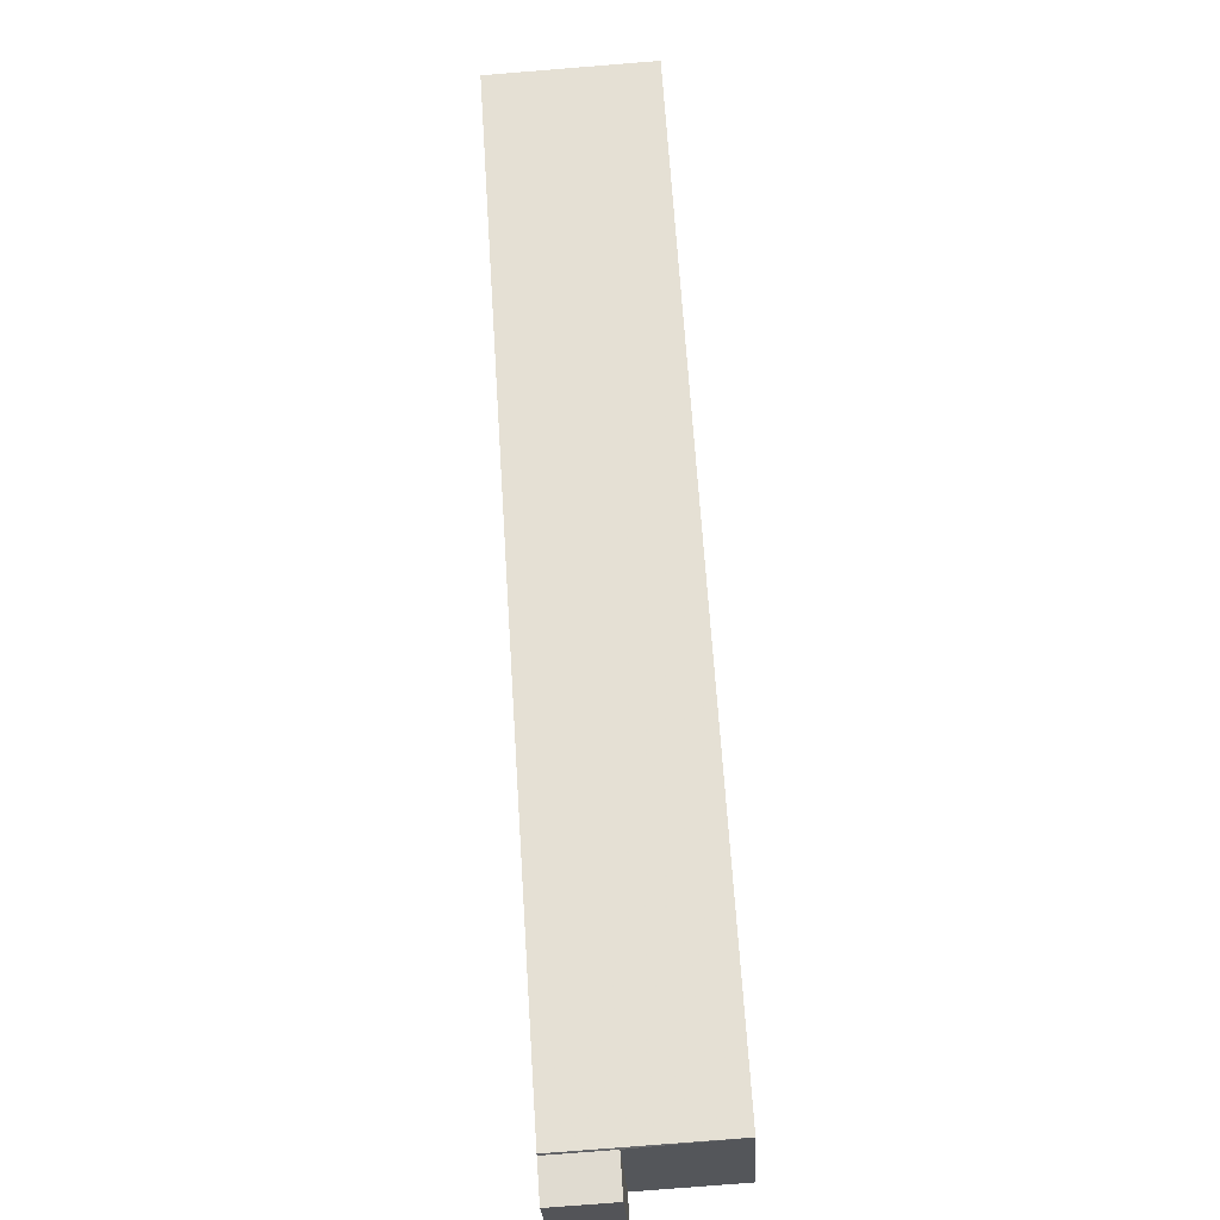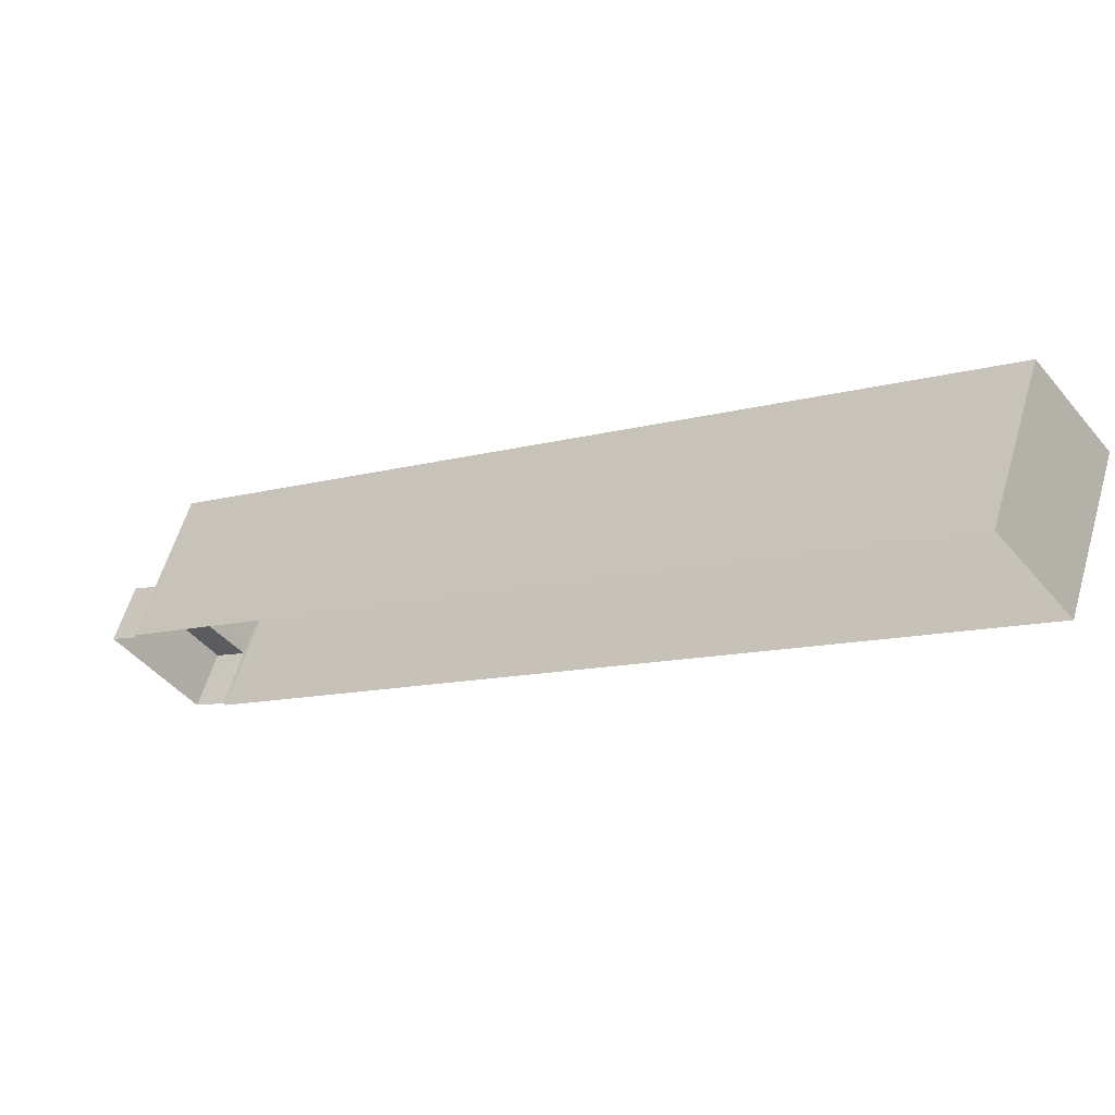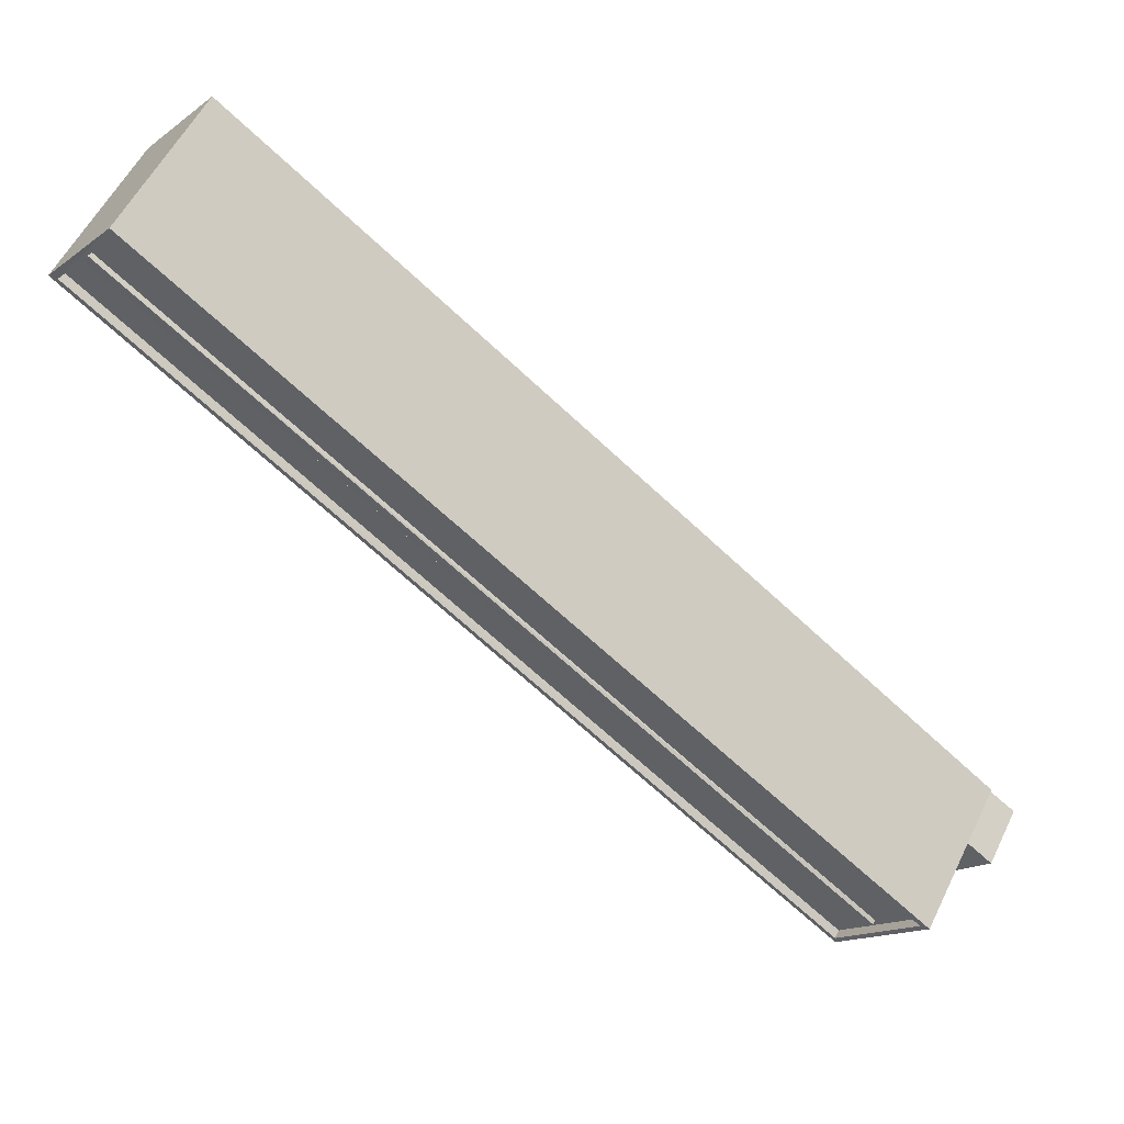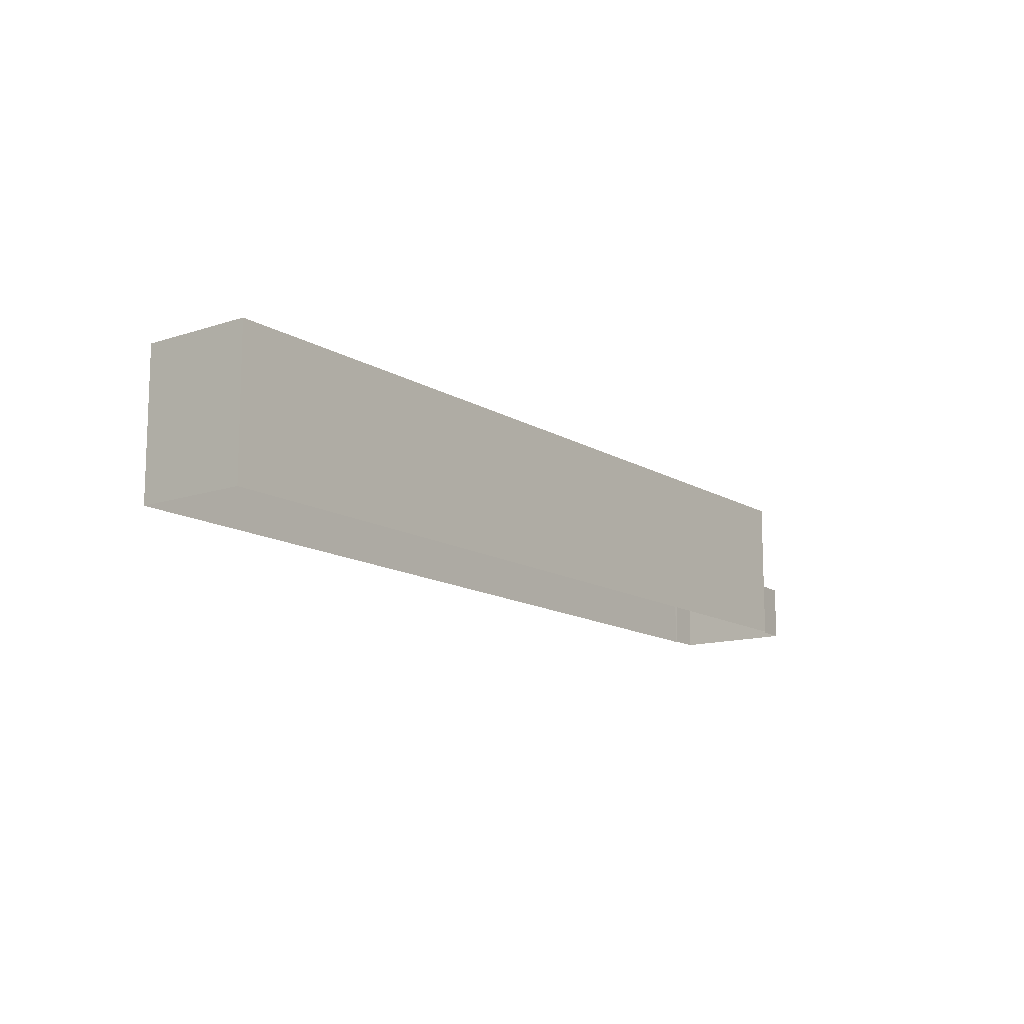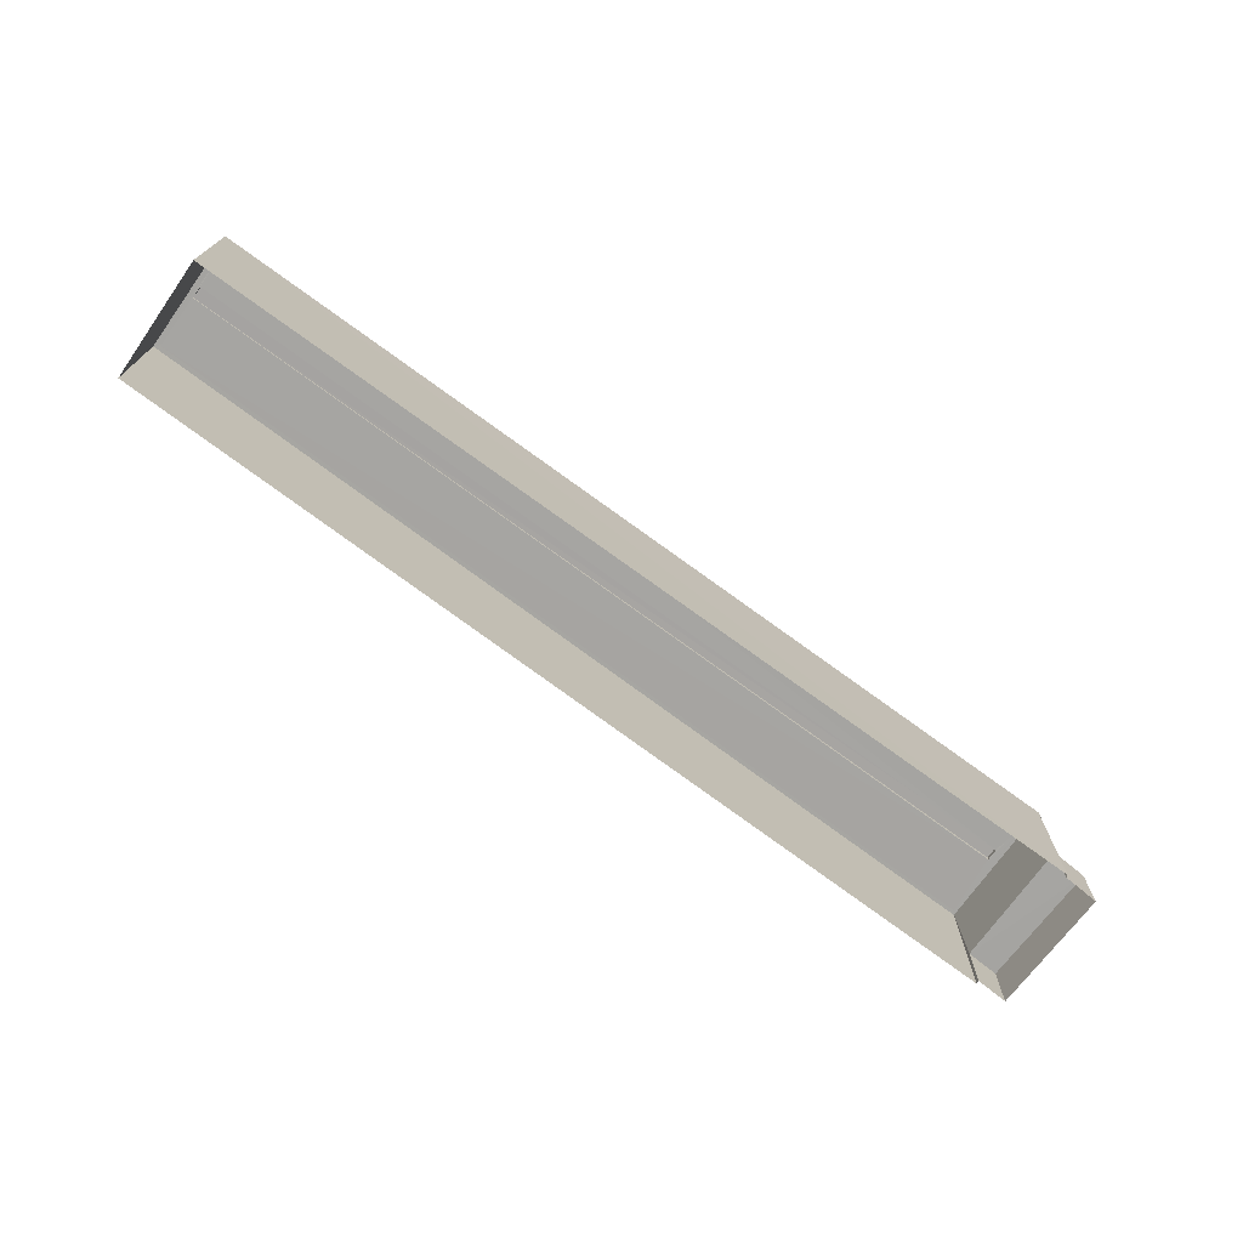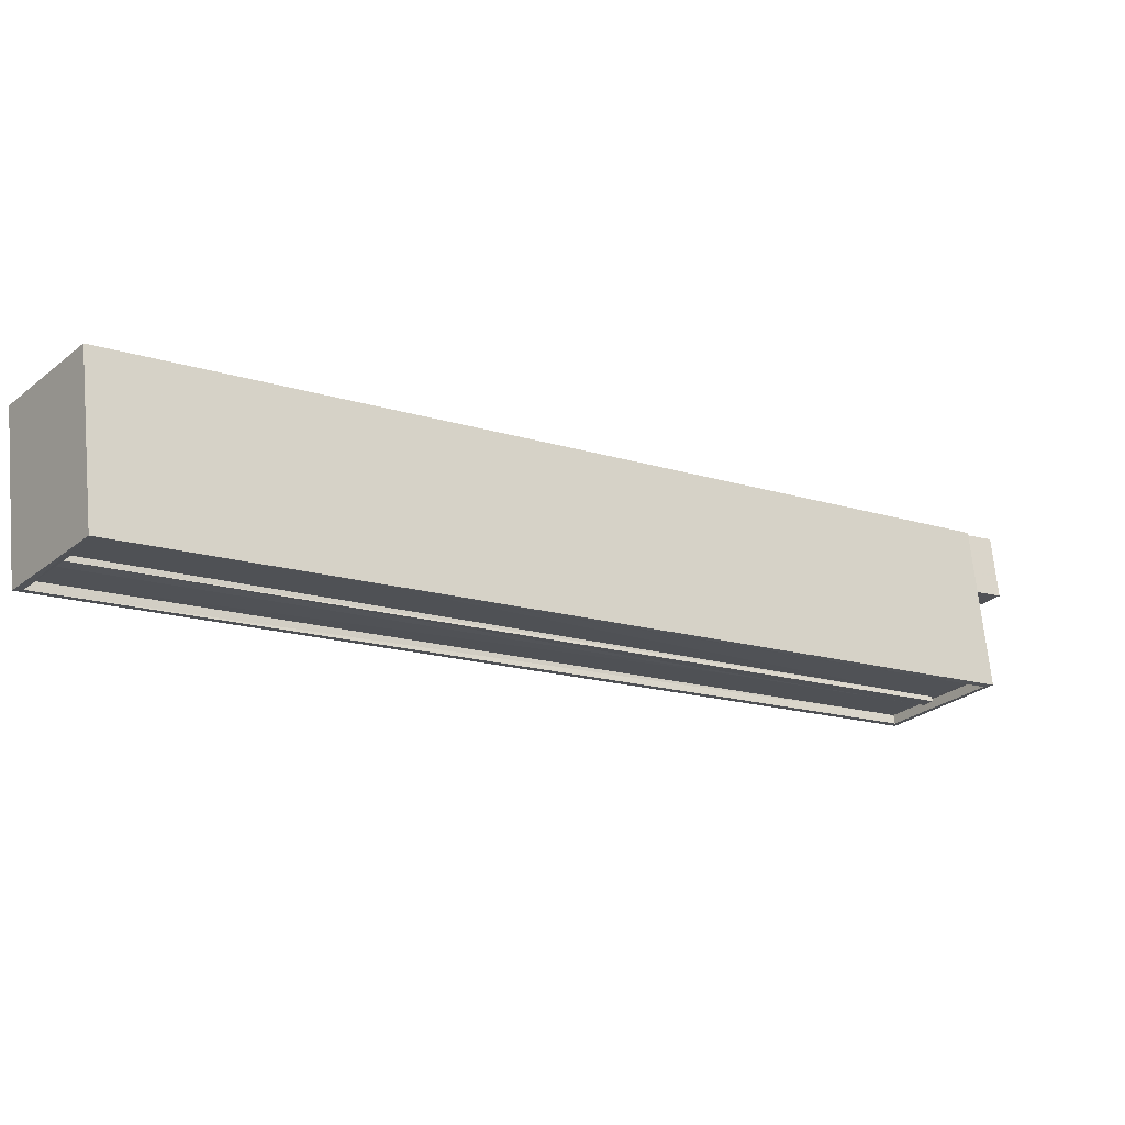
<metadata>
{"format":"obj","ext":"obj","renderer":"f3d","projection":"perspective","resolution":1024,"background":"white","views":[{"elev":-78.4,"azim":-85.4,"up":"+Y"},{"elev":60.0,"azim":-163.5,"up":"+Y"},{"elev":56.6,"azim":26.1,"up":"+Y"},{"elev":-13.2,"azim":-90.7,"up":"+Z"},{"elev":-73.5,"azim":-73.3,"up":"+Z"},{"elev":68.8,"azim":-5.4,"up":"+Y"}]}
</metadata>
<code>
v 1.2e+05 7.867e+05 18.88
v 1.2e+05 7.867e+05 18.88
v 1.2e+05 7.867e+05 18.86
v 1.2e+05 7.867e+05 18.86
v 1.2e+05 7.867e+05 18.86
v 1.2e+05 7.867e+05 18.86
v 1.2e+05 7.867e+05 18.86
v 1.2e+05 7.867e+05 18.85
v 1.2e+05 7.867e+05 21.63
v 1.2e+05 7.867e+05 21.63
v 1.2e+05 7.867e+05 21.63
v 1.2e+05 7.867e+05 21.63
v 1.2e+05 7.867e+05 26.16
v 1.2e+05 7.867e+05 26.16
v 1.2e+05 7.867e+05 26.18
v 1.2e+05 7.867e+05 26.18
v 1.2e+05 7.867e+05 25.78
v 1.2e+05 7.867e+05 25.76
v 1.2e+05 7.867e+05 25.78
v 1.2e+05 7.867e+05 25.76
v 1.2e+05 7.867e+05 25.78
v 1.2e+05 7.867e+05 25.76
v 1.2e+05 7.867e+05 25.76
v 1.2e+05 7.867e+05 25.78
v 1.2e+05 7.867e+05 25.78
v 1.2e+05 7.867e+05 26.16
v 1.2e+05 7.867e+05 26.18
v 1.2e+05 7.867e+05 26.18
v 1.2e+05 7.867e+05 26.16
v 1.2e+05 7.867e+05 25.98
v 1.2e+05 7.867e+05 26
v 1.2e+05 7.867e+05 25.98
v 1.2e+05 7.867e+05 26
v 1.2e+05 7.867e+05 26
f 1 2 3
f 4 1 3
f 2 5 6
f 3 6 7
f 7 6 8
f 2 6 3
f 9 10 11
f 9 12 10
f 13 14 15
f 16 13 15
f 17 18 19
f 19 18 20
f 21 22 23
f 21 24 25
f 18 22 20
f 24 21 23
f 23 22 18
f 13 26 14
f 15 27 28
f 16 15 28
f 28 27 26
f 29 26 13
f 28 26 29
f 30 31 32
f 32 31 33
f 31 34 33
f 12 7 10
f 12 3 7
f 9 11 8
f 6 9 8
f 10 7 8
f 11 10 8
f 12 4 3
f 4 12 26
f 26 12 14
f 5 9 6
f 14 9 5
f 12 9 14
f 15 5 2
f 15 14 5
f 4 26 27
f 1 4 27
f 27 2 1
f 27 15 2
f 21 25 34
f 34 28 21
f 28 31 16
f 19 31 17
f 16 31 19
f 28 34 31
f 16 19 20
f 13 16 20
f 29 13 20
f 22 29 20
f 28 29 22
f 21 28 22
f 23 30 32
f 23 18 30
f 23 32 33
f 24 23 33
f 34 24 33
f 34 25 24
f 31 30 18
f 17 31 18

</code>
